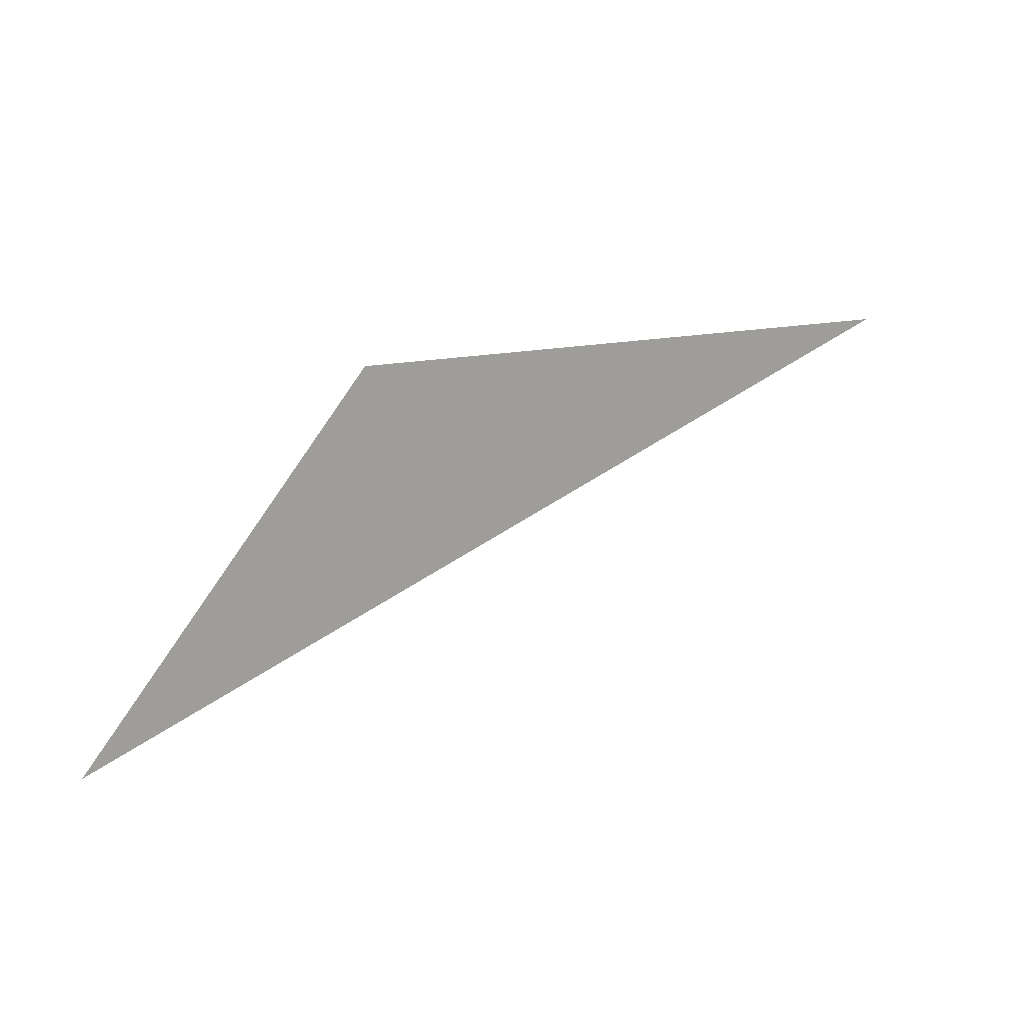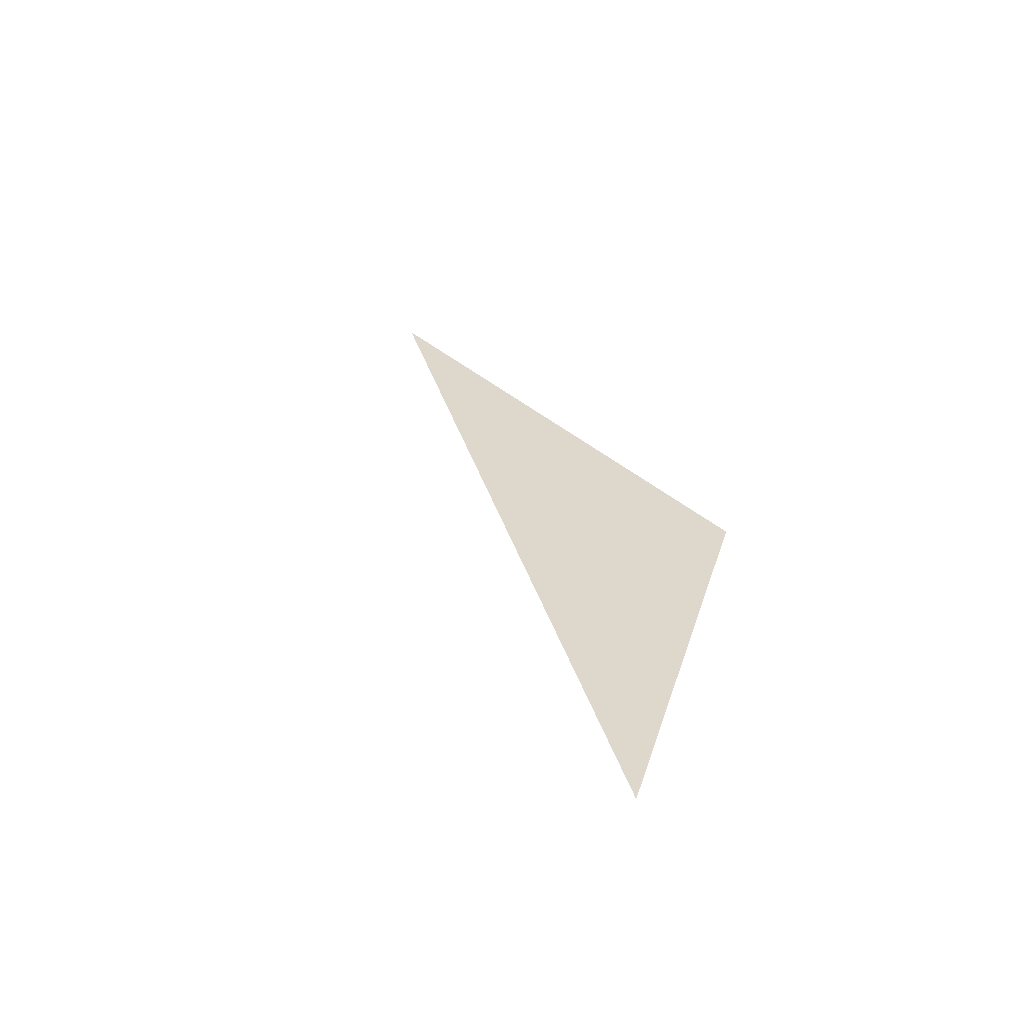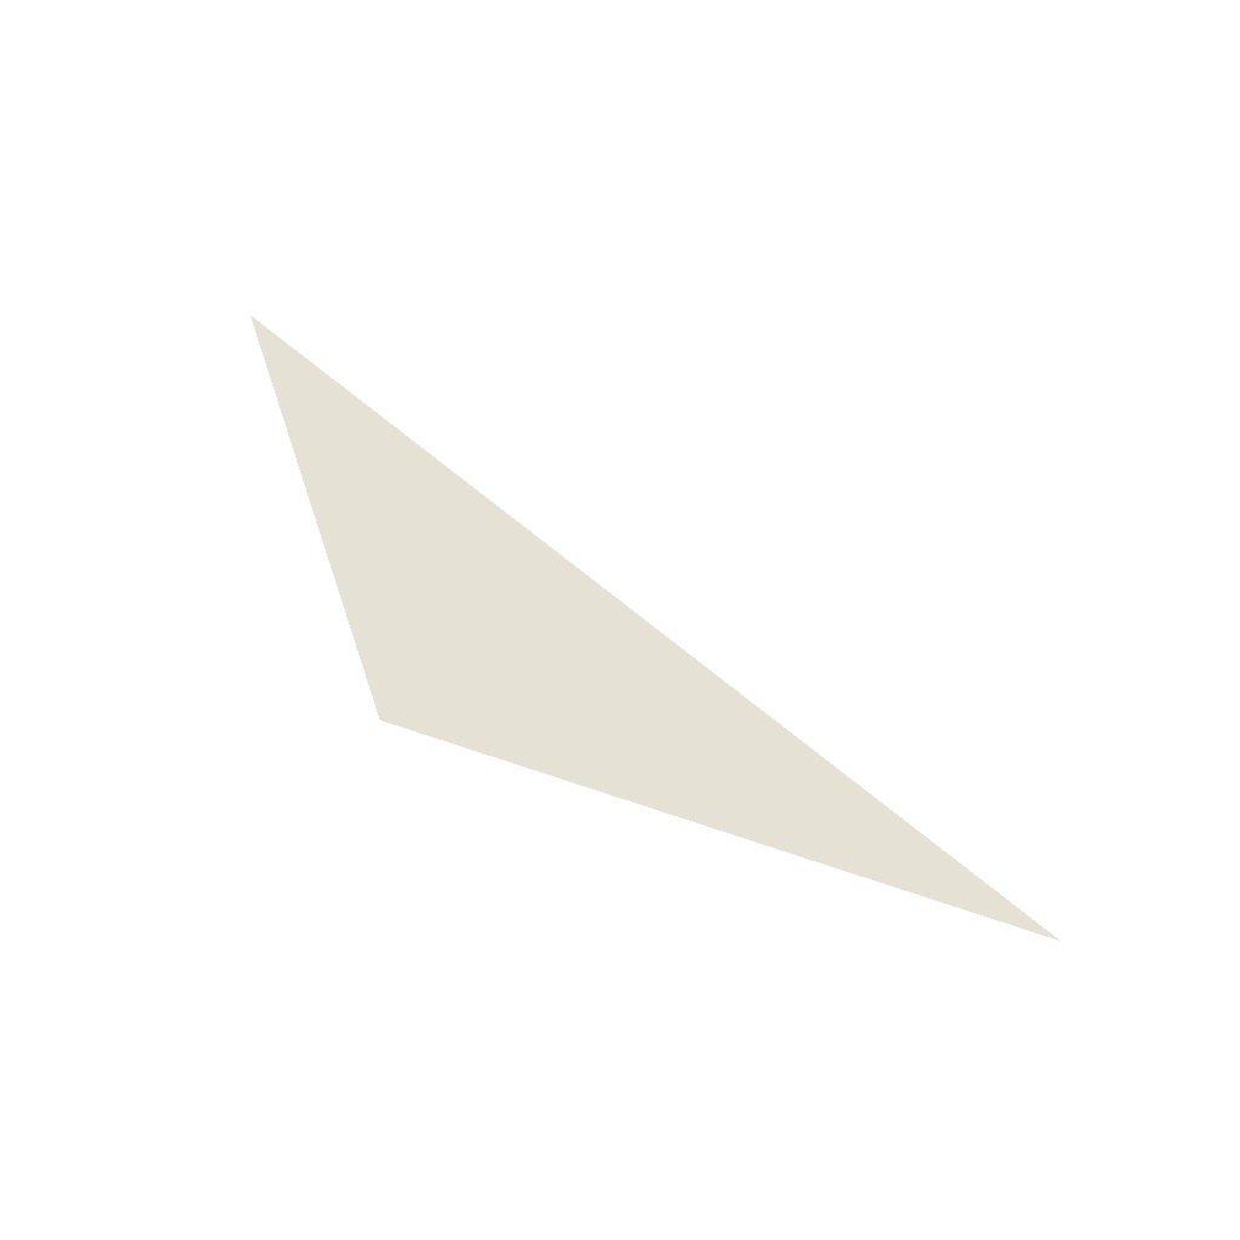
<metadata>
{"format":"obj","ext":"obj","renderer":"f3d","projection":"perspective","resolution":1024,"background":"white","views":[{"elev":18.7,"azim":147.7,"up":"+Y"},{"elev":31.2,"azim":56.9,"up":"+Z"},{"elev":64.3,"azim":-158.0,"up":"+Z"}]}
</metadata>
<code>
o #ID401
v 0.02399 0.6199 0.07855
v 0.05775 0.6085 0.07855
v 0.04678 0.6211 0.07855
v 0.04678 0.6211 0.07855
v 0.05775 0.6085 0.07855
v 0.02399 0.6199 0.07855
f 1 2 3
f 4 5 6

</code>
